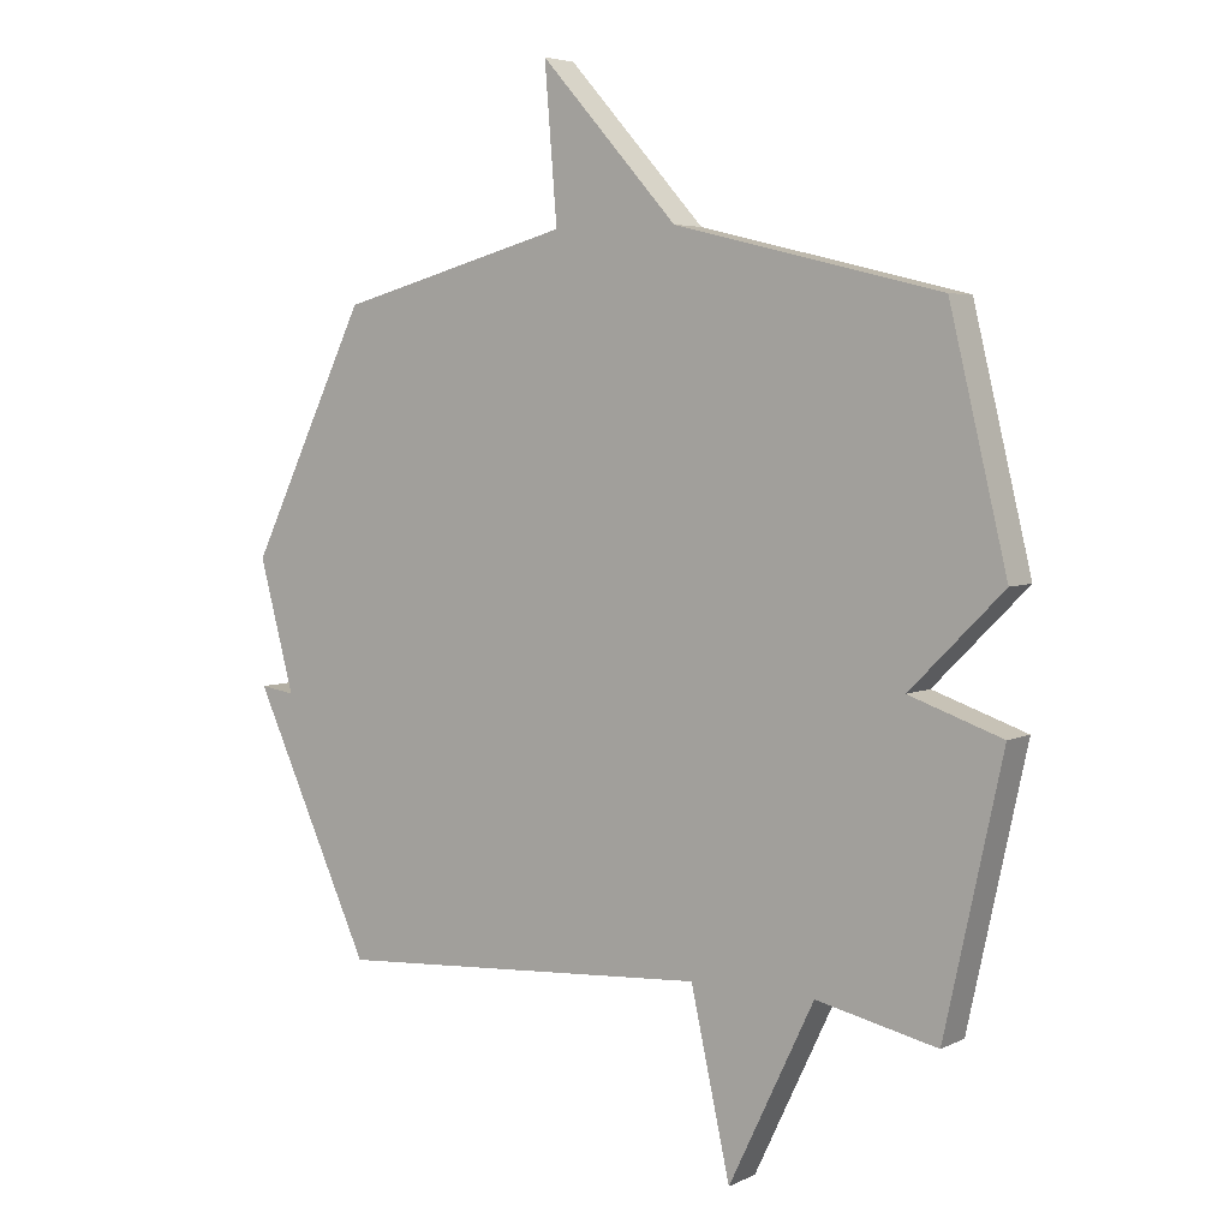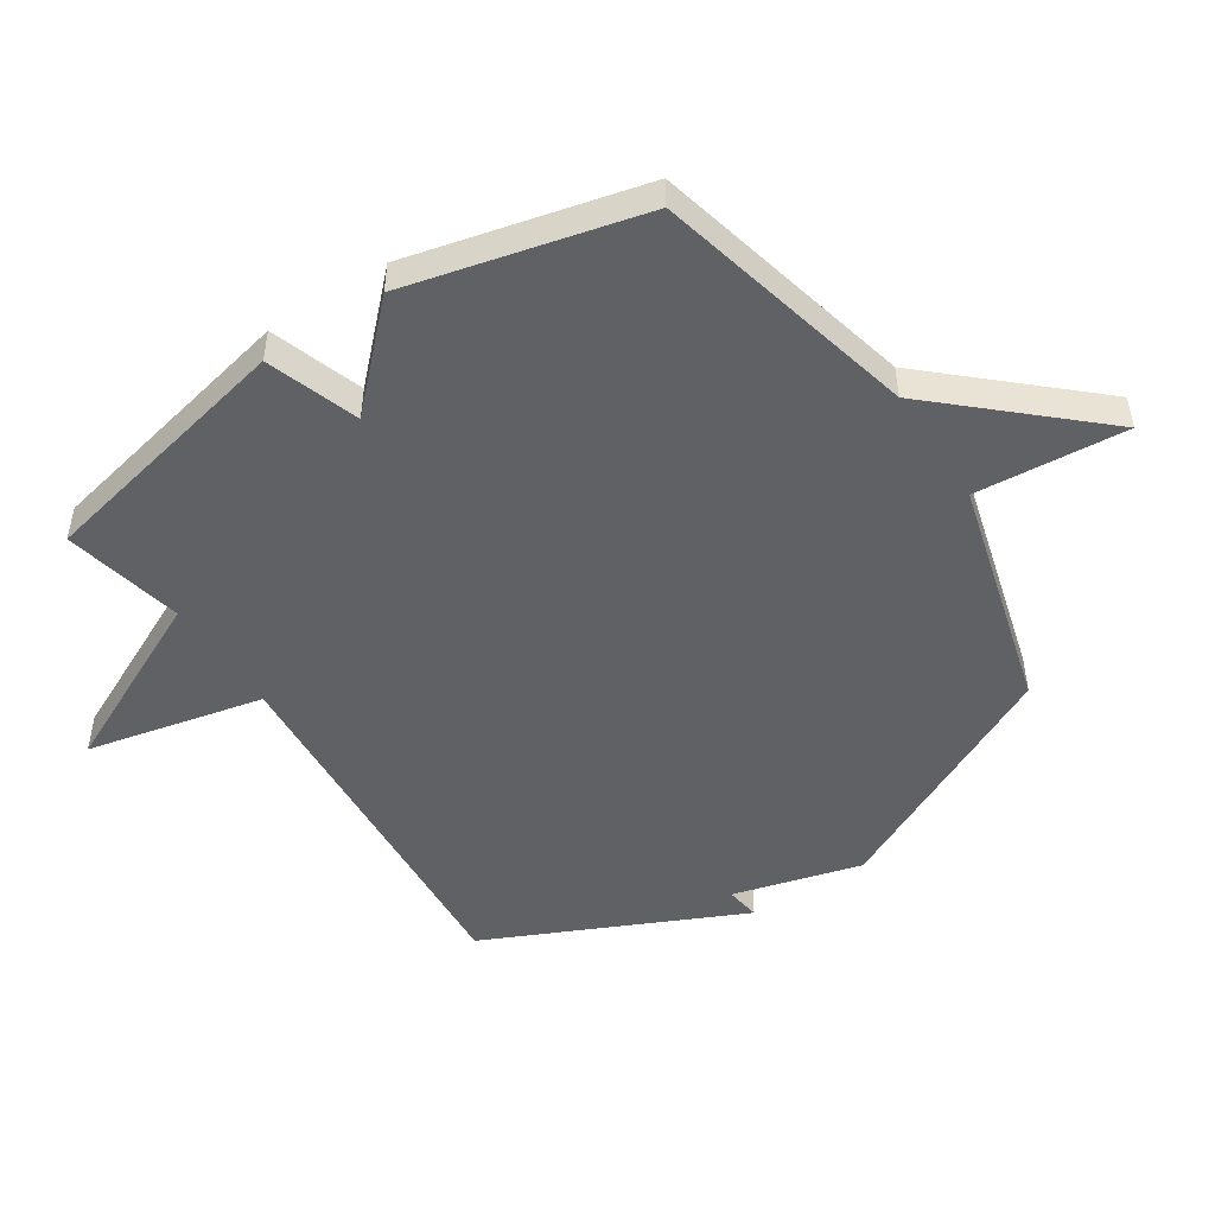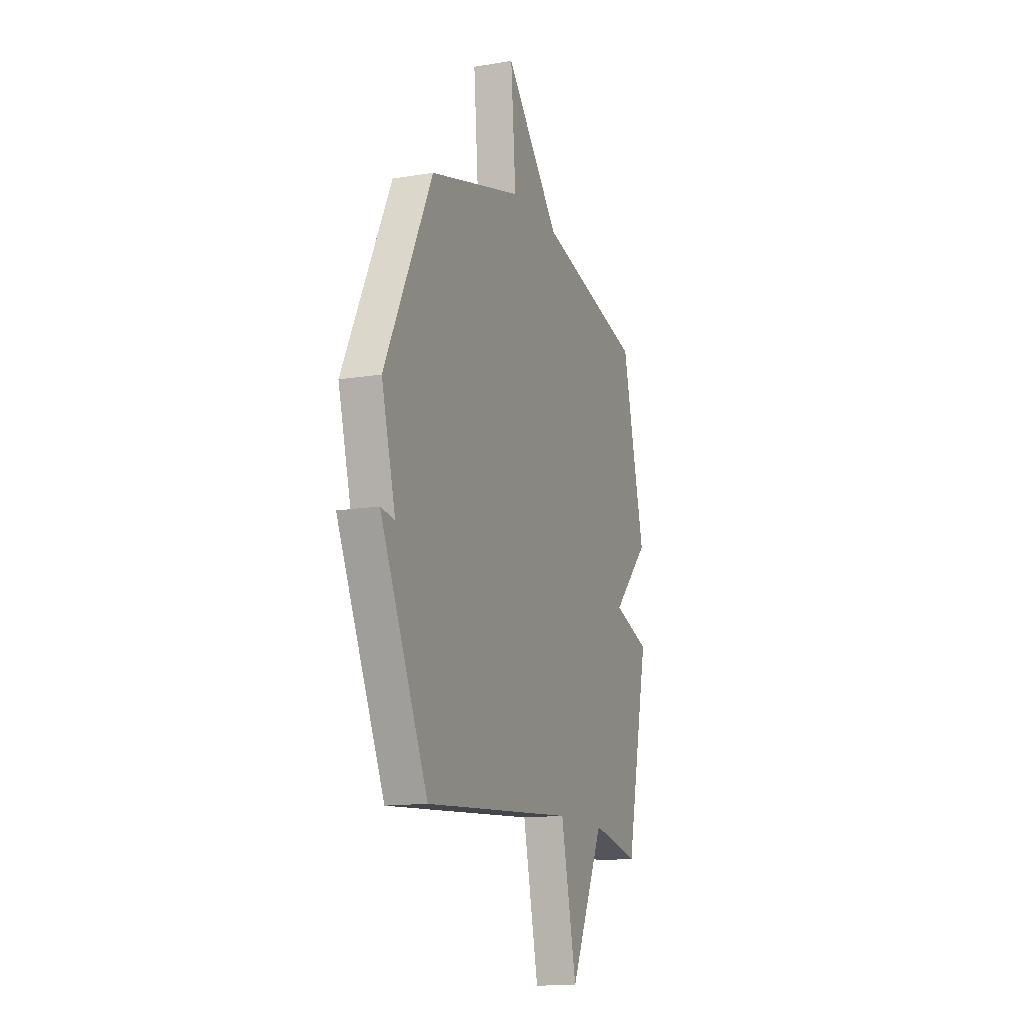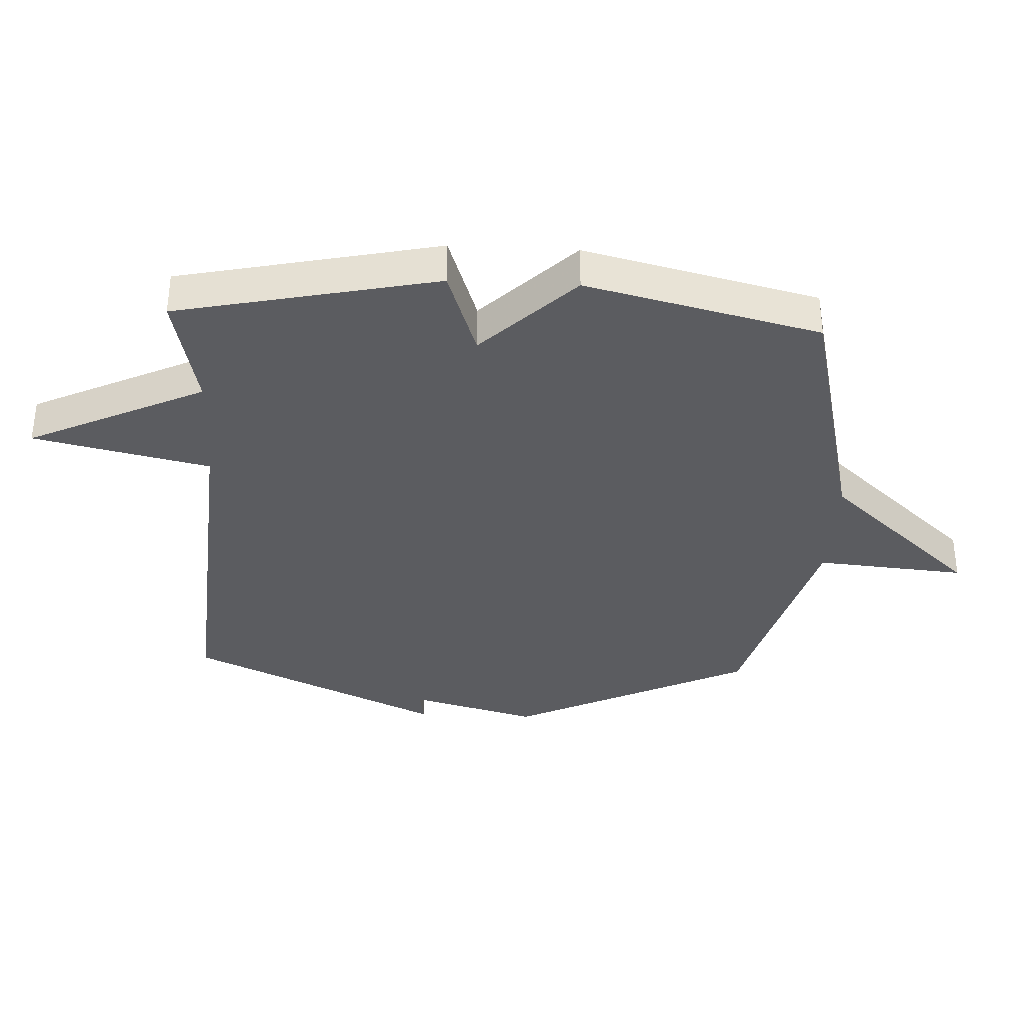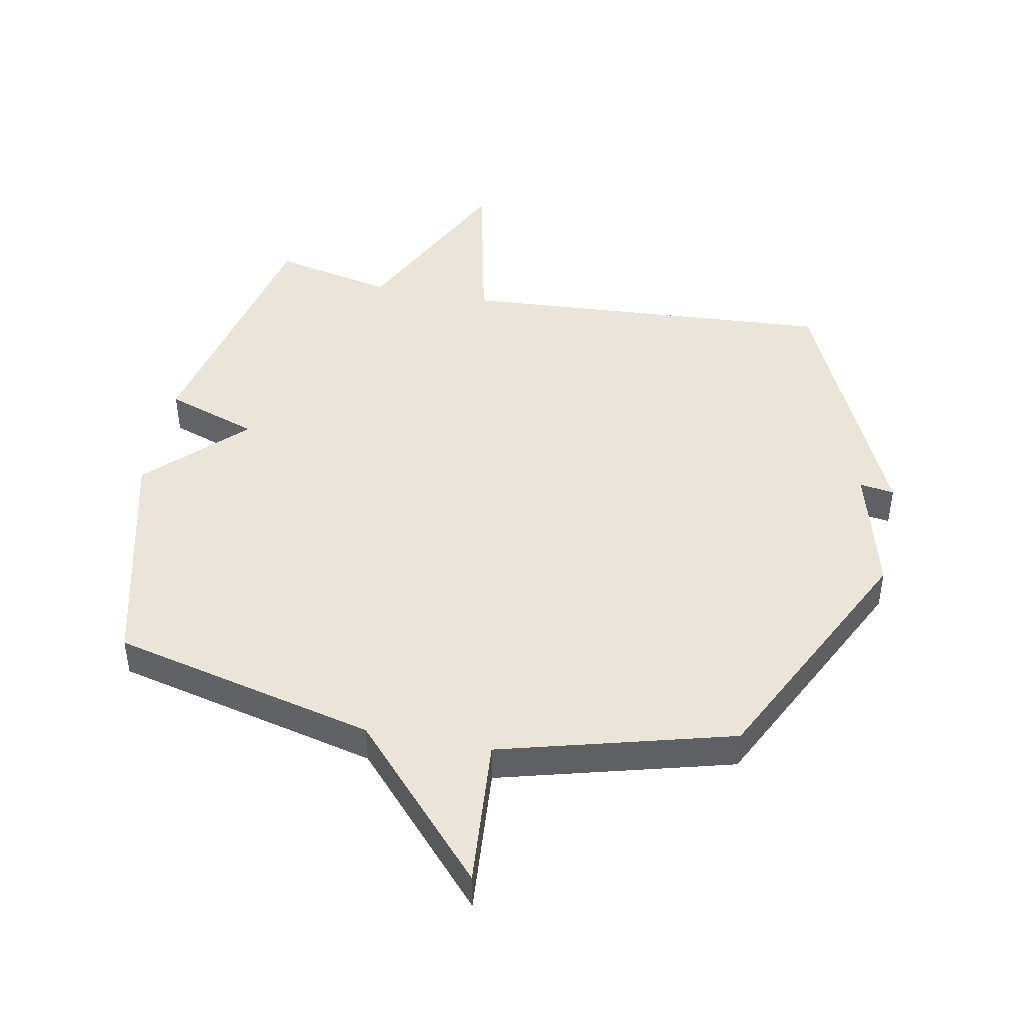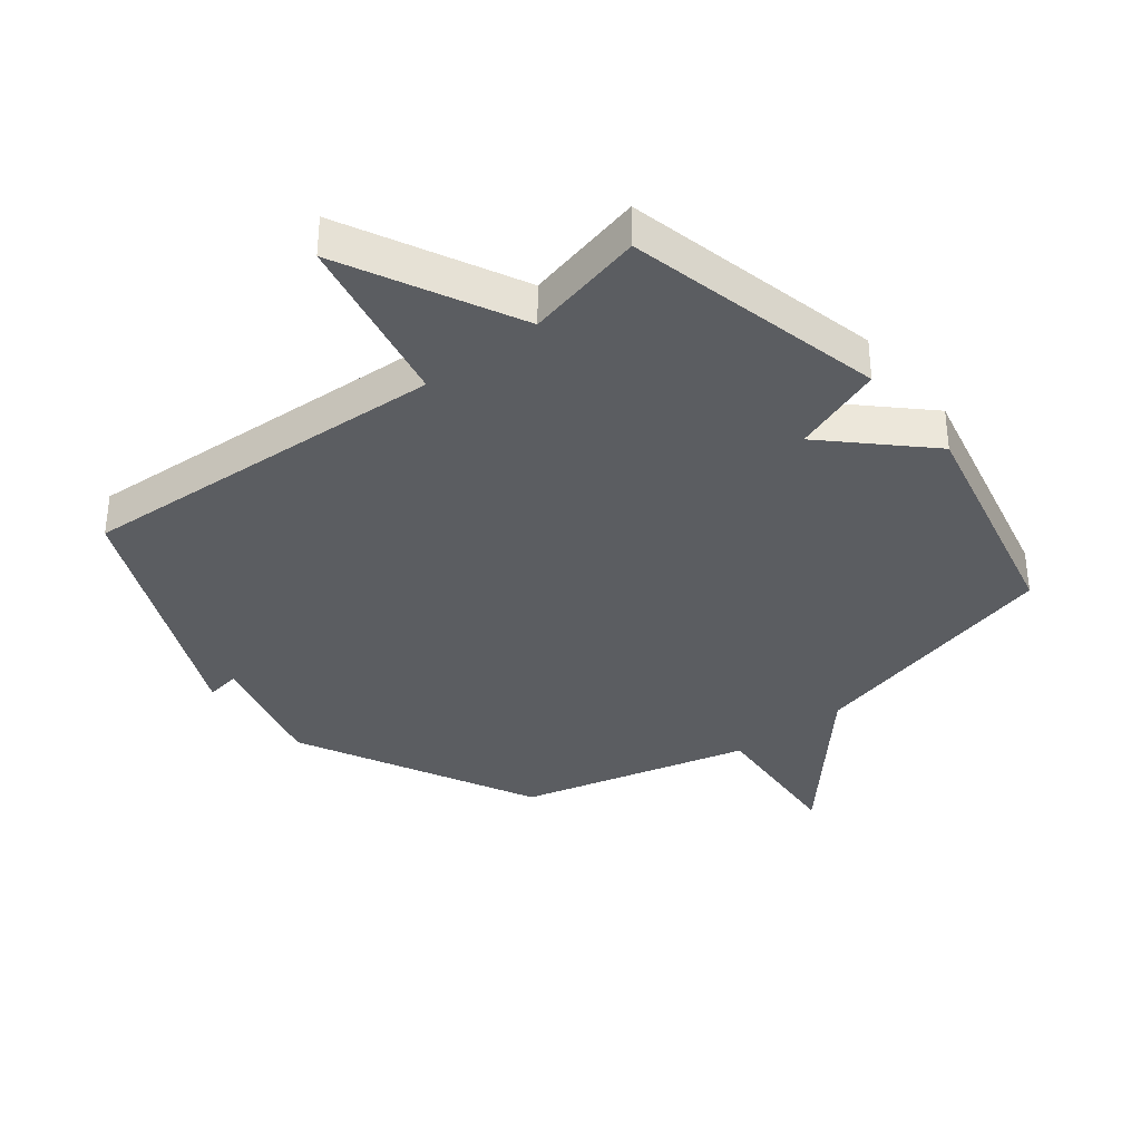
<metadata>
{"format":"obj","ext":"obj","renderer":"f3d","projection":"perspective","resolution":1024,"background":"white","views":[{"elev":4.9,"azim":-145.6,"up":"+Z"},{"elev":-49.2,"azim":-56.8,"up":"+Y"},{"elev":-13.6,"azim":110.5,"up":"+Z"},{"elev":-35.2,"azim":-92.9,"up":"+Y"},{"elev":44.9,"azim":11.2,"up":"+Y"},{"elev":-35.5,"azim":-141.0,"up":"+Y"}]}
</metadata>
<code>
v 0.5 0.07 0.5
v 0.69 0.07 0.111
v 0.634 0.07 -0.097
v 0.69 0.07 -0.089
v 0.5 0.07 -0.5
v -0.106 0.07 -0.458
v -0.169 0.07 -0.743
v -0.306 0.07 -0.458
v -0.5 0.07 -0.5
v -0.592 0.07 -0.079
v -0.443 0.07 -0.028
v -0.592 0.07 0.121
v -0.5 0.07 0.5
v -0.074 0.07 0.602
v 0.146 0.07 0.845
v 0.126 0.07 0.602
v 0.5 0 0.5
v 0.69 0 0.111
v 0.634 0 -0.097
v 0.69 0 -0.089
v 0.5 0 -0.5
v -0.106 0 -0.458
v -0.169 0 -0.743
v -0.306 0 -0.458
v -0.5 0 -0.5
v -0.592 0 -0.079
v -0.443 0 -0.028
v -0.592 0 0.121
v -0.5 0 0.5
v -0.074 0 0.602
v 0.146 0 0.845
v 0.126 0 0.602
f 14 15 16
f 1 2 3
f 16 1 3
f 14 16 3
f 13 14 3
f 12 13 3
f 11 12 3
f 10 11 3
f 9 10 3
f 8 9 3
f 6 7 8
f 6 8 3 4
f 4 5 6
f 32 31 30
f 19 18 17
f 19 17 32
f 19 32 30
f 19 30 29
f 19 29 28
f 19 28 27
f 19 27 26
f 19 26 25
f 19 25 24
f 24 23 22
f 20 19 24 22
f 22 21 20
f 1 17 18 2
f 2 18 19 3
f 3 19 20 4
f 4 20 21 5
f 5 21 22 6
f 6 22 23 7
f 7 23 24 8
f 8 24 25 9
f 9 25 26 10
f 10 26 27 11
f 11 27 28 12
f 12 28 29 13
f 13 29 30 14
f 14 30 31 15
f 15 31 32 16
f 16 32 17 1

</code>
